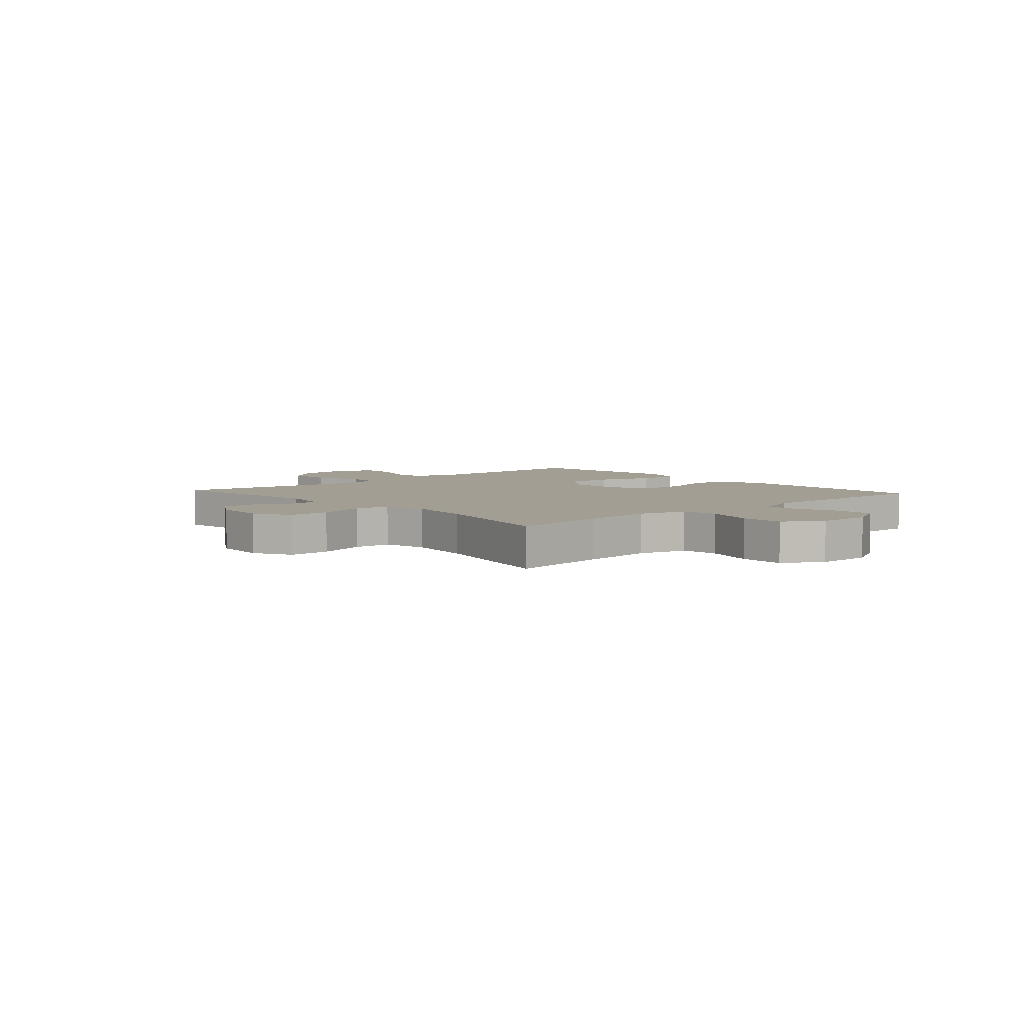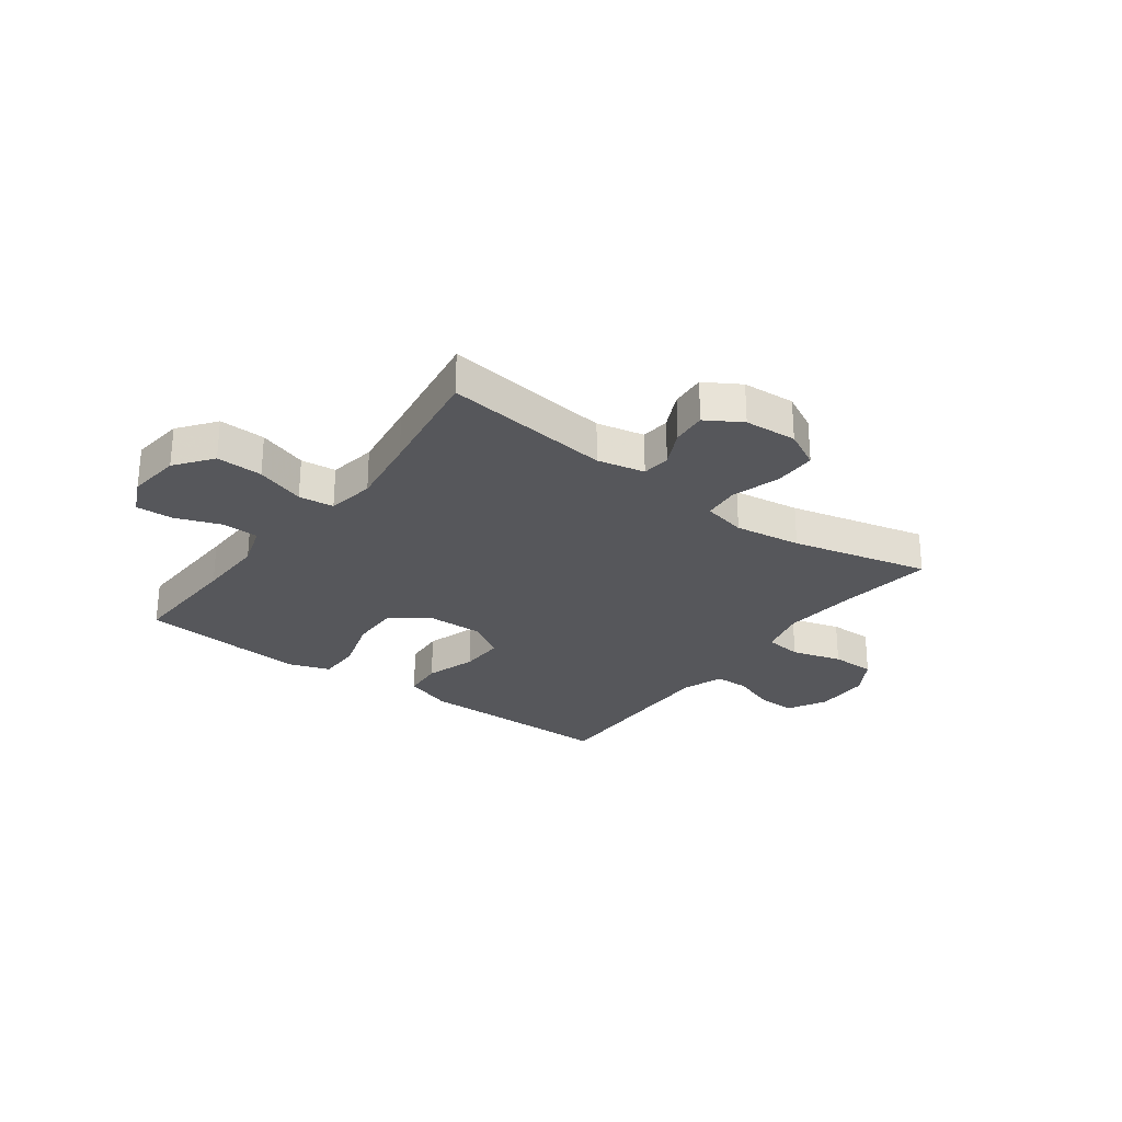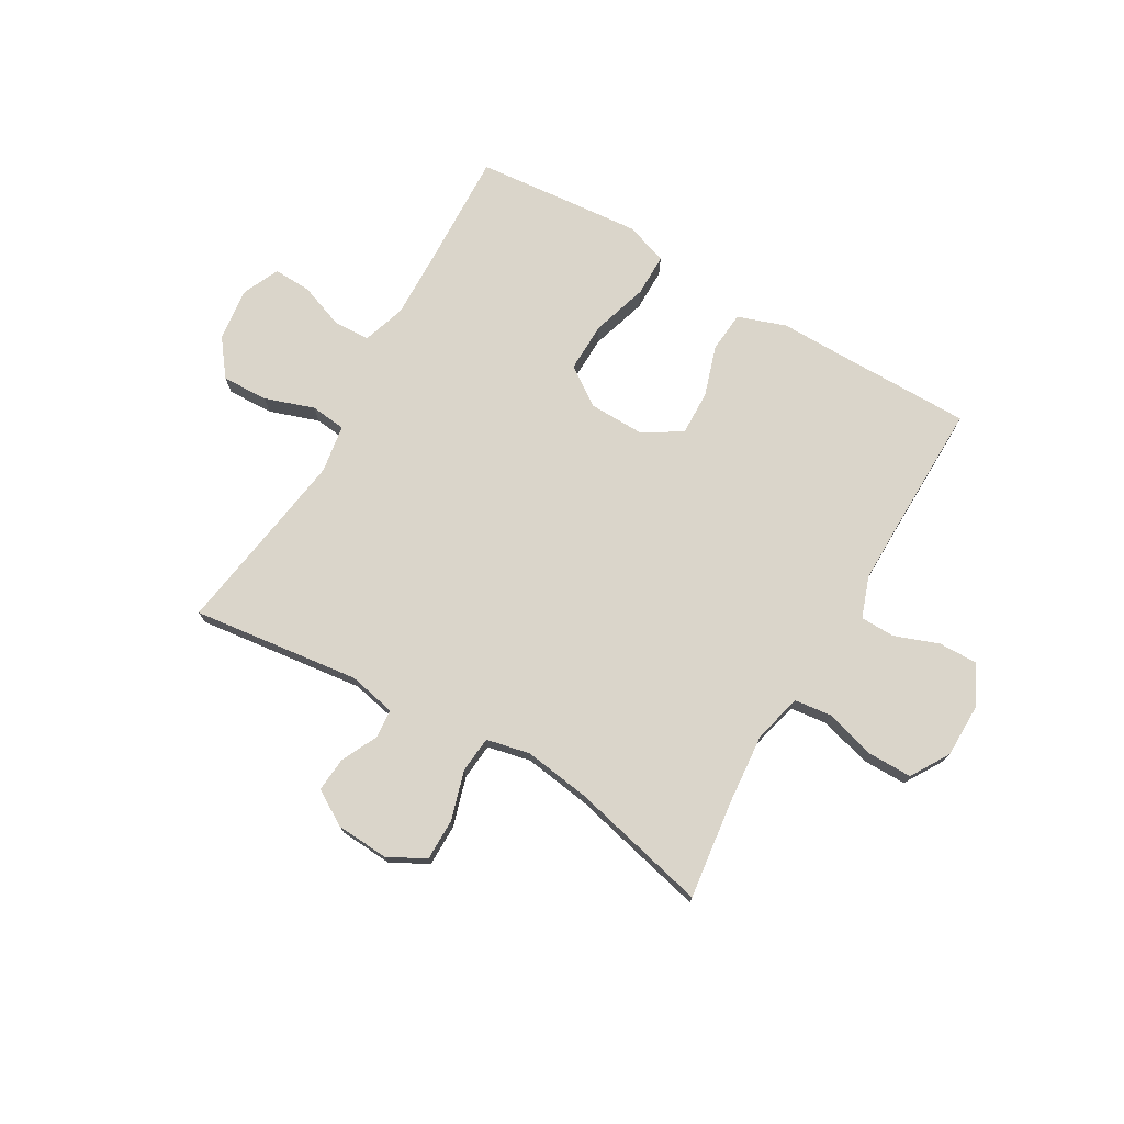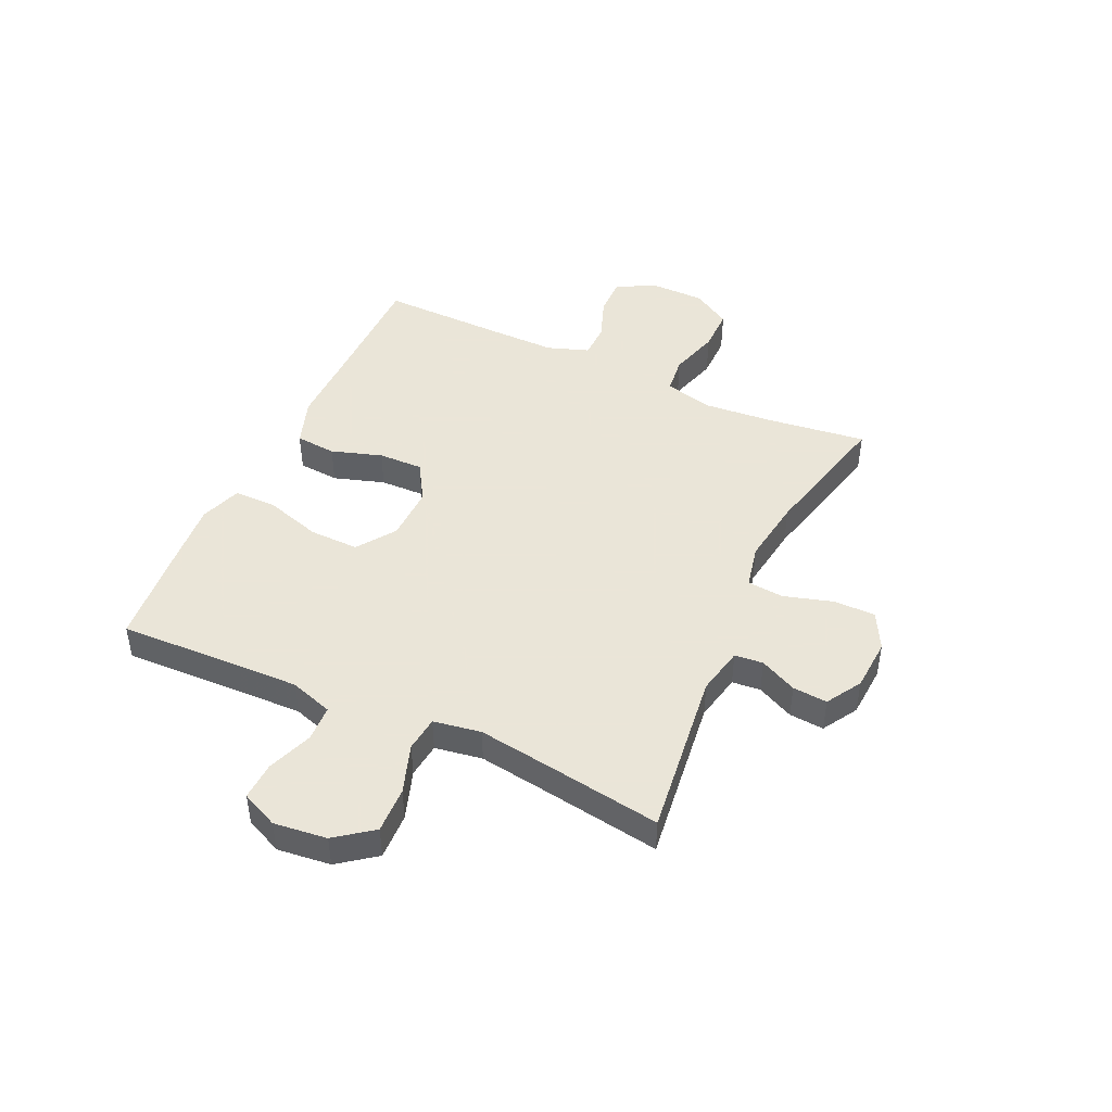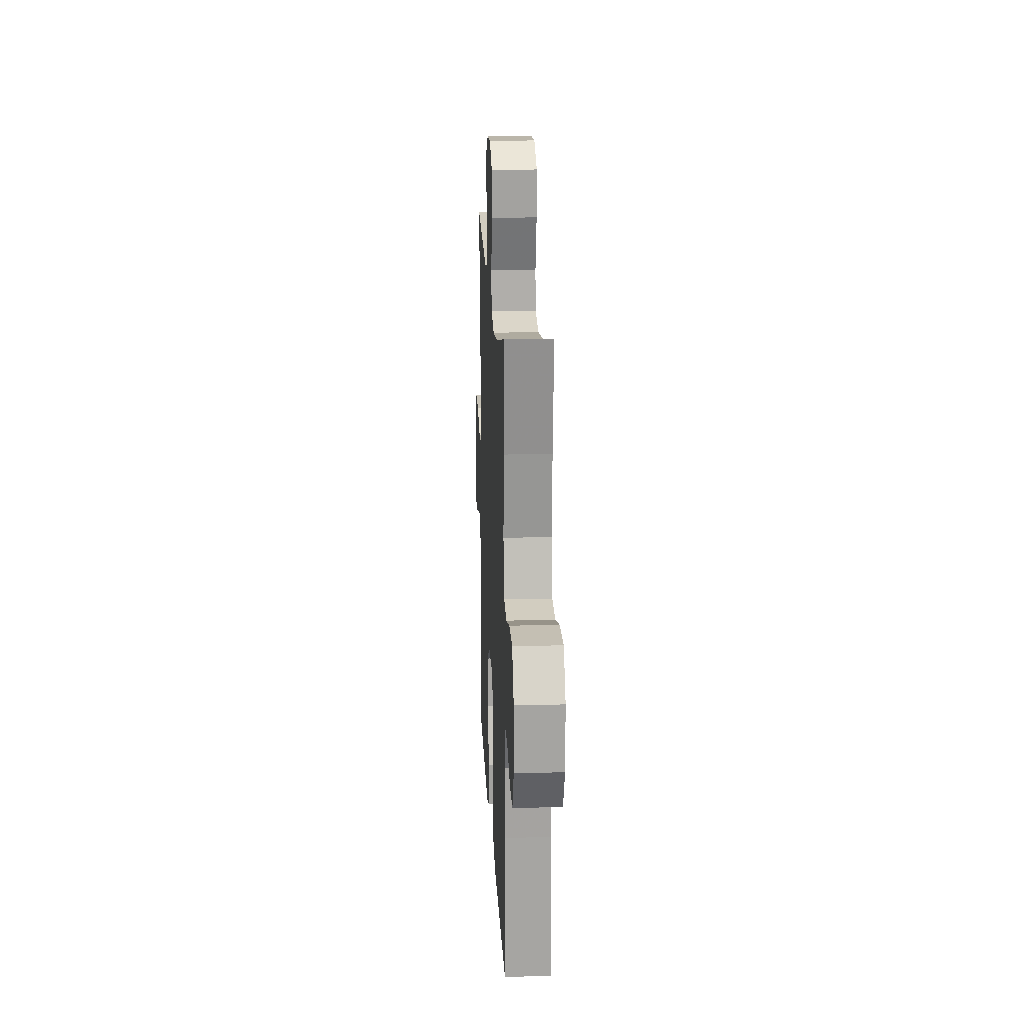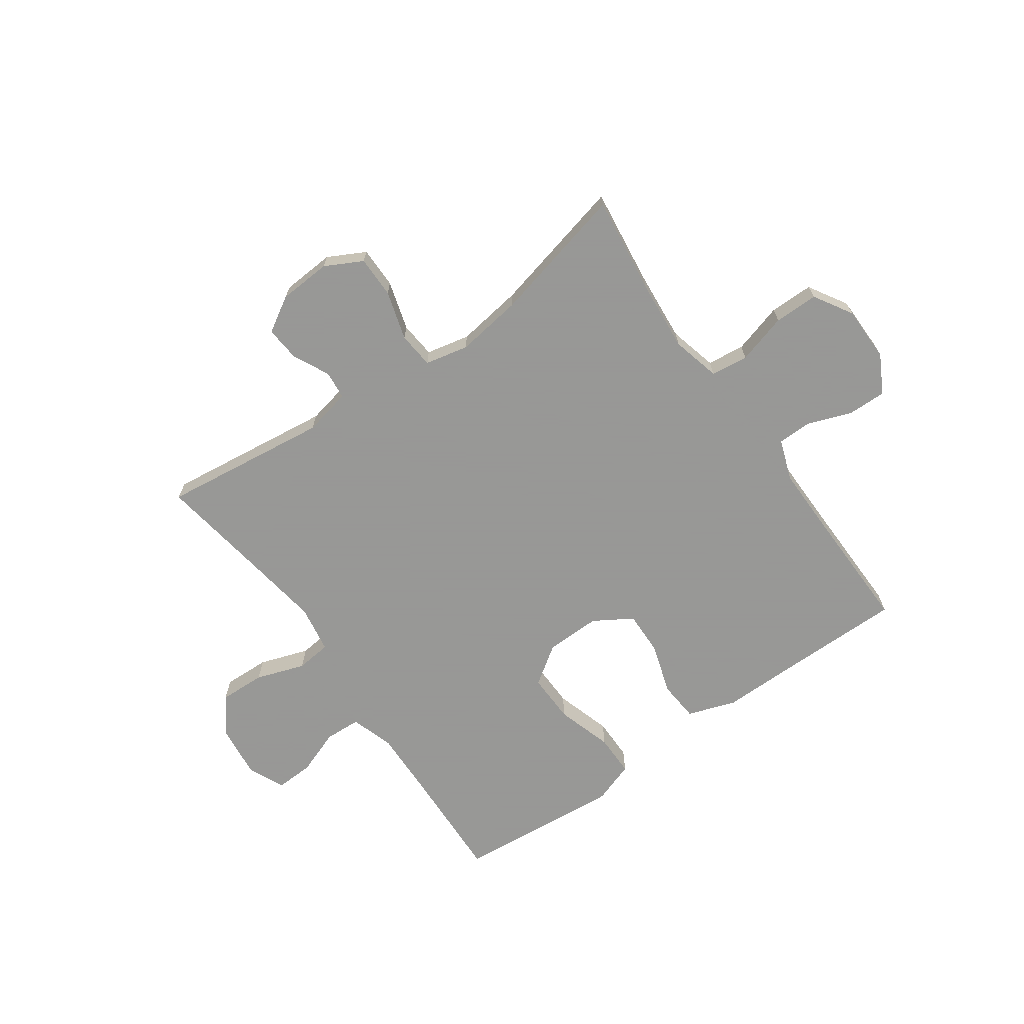
<metadata>
{"format":"obj","ext":"obj","renderer":"f3d","projection":"perspective","resolution":1024,"background":"white","views":[{"elev":5.2,"azim":48.2,"up":"+Y"},{"elev":-27.2,"azim":-36.5,"up":"+Y"},{"elev":74.3,"azim":30.1,"up":"+Y"},{"elev":45.5,"azim":-65.2,"up":"+Y"},{"elev":17.7,"azim":87.2,"up":"+Z"},{"elev":-68.4,"azim":35.2,"up":"+Y"}]}
</metadata>
<code>
v 0.5 0.07 -0.5
v 0.27 0.07 -0.5
v 0.14 0.07 -0.501
v 0.054 0.07 -0.471
v 0.048 0.07 -0.398
v 0.077 0.07 -0.307
v 0.079 0.07 -0.227
v 0.01 0.07 -0.185
v -0.089 0.07 -0.187
v -0.158 0.07 -0.235
v -0.156 0.07 -0.324
v -0.125 0.07 -0.425
v -0.125 0.07 -0.501
v -0.2 0.07 -0.527
v -0.317 0.07 -0.517
v -0.5 0.07 -0.5
v -0.492 0.07 -0.291
v -0.489 0.07 -0.17
v -0.514 0.07 -0.093
v -0.579 0.07 -0.09
v -0.66 0.07 -0.12
v -0.728 0.07 -0.123
v -0.758 0.07 -0.057
v -0.747 0.07 0.038
v -0.697 0.07 0.104
v -0.614 0.07 0.101
v -0.526 0.07 0.071
v -0.463 0.07 0.078
v -0.449 0.07 0.163
v -0.468 0.07 0.292
v -0.5 0.07 0.5
v -0.2 0.07 0.463
v -0.115 0.07 0.481
v -0.11 0.07 0.532
v -0.142 0.07 0.598
v -0.147 0.07 0.66
v -0.084 0.07 0.698
v 0.01 0.07 0.704
v 0.077 0.07 0.669
v 0.077 0.07 0.594
v 0.051 0.07 0.506
v 0.057 0.07 0.441
v 0.135 0.07 0.424
v 0.254 0.07 0.441
v 0.5 0.07 0.5
v 0.478 0.07 0.326
v 0.467 0.07 0.197
v 0.489 0.07 0.11
v 0.556 0.07 0.102
v 0.646 0.07 0.128
v 0.725 0.07 0.128
v 0.767 0.07 0.059
v 0.768 0.07 -0.04
v 0.731 0.07 -0.109
v 0.662 0.07 -0.108
v 0.583 0.07 -0.079
v 0.521 0.07 -0.08
v 0.495 0.07 -0.154
v 0.496 0.07 -0.268
v 0.5 0 -0.5
v 0.27 0 -0.5
v 0.14 0 -0.501
v 0.054 0 -0.471
v 0.048 0 -0.398
v 0.077 0 -0.307
v 0.079 0 -0.227
v 0.01 0 -0.185
v -0.089 0 -0.187
v -0.158 0 -0.235
v -0.156 0 -0.324
v -0.125 0 -0.425
v -0.125 0 -0.501
v -0.2 0 -0.527
v -0.317 0 -0.517
v -0.5 0 -0.5
v -0.492 0 -0.291
v -0.489 0 -0.17
v -0.514 0 -0.093
v -0.579 0 -0.09
v -0.66 0 -0.12
v -0.728 0 -0.123
v -0.758 0 -0.057
v -0.747 0 0.038
v -0.697 0 0.104
v -0.614 0 0.101
v -0.526 0 0.071
v -0.463 0 0.078
v -0.449 0 0.163
v -0.468 0 0.292
v -0.5 0 0.5
v -0.2 0 0.463
v -0.115 0 0.481
v -0.11 0 0.532
v -0.142 0 0.598
v -0.147 0 0.66
v -0.084 0 0.698
v 0.01 0 0.704
v 0.077 0 0.669
v 0.077 0 0.594
v 0.051 0 0.506
v 0.057 0 0.441
v 0.135 0 0.424
v 0.254 0 0.441
v 0.5 0 0.5
v 0.478 0 0.326
v 0.467 0 0.197
v 0.489 0 0.11
v 0.556 0 0.102
v 0.646 0 0.128
v 0.725 0 0.128
v 0.767 0 0.059
v 0.768 0 -0.04
v 0.731 0 -0.109
v 0.662 0 -0.108
v 0.583 0 -0.079
v 0.521 0 -0.08
v 0.495 0 -0.154
v 0.496 0 -0.268
f 54 55 56
f 53 54 56
f 52 53 56
f 51 52 56
f 50 51 56
f 49 50 56
f 48 49 56 57
f 47 48 57 58
f 44 45 46
f 43 44 46 47
f 47 58 59
f 43 47 59
f 42 43 59
f 39 40 41
f 38 39 41
f 37 38 41
f 36 37 41
f 35 36 41
f 34 35 41
f 33 34 41 42
f 30 31 32
f 42 59 1
f 33 42 1
f 32 33 1
f 30 32 1
f 29 30 1
f 25 26 27
f 24 25 27
f 23 24 27
f 22 23 27
f 21 22 27
f 20 21 27
f 19 20 27 28
f 15 16 17
f 14 15 17
f 13 14 17
f 12 13 17
f 11 12 17
f 10 11 17 18
f 18 19 28
f 10 18 28
f 9 10 28
f 4 5 6
f 3 4 6
f 2 3 6
f 2 6 7
f 1 2 7
f 29 1 7
f 8 9 28 29
f 7 8 29
f 115 114 113
f 115 113 112
f 115 112 111
f 115 111 110
f 115 110 109
f 115 109 108
f 116 115 108 107
f 117 116 107 106
f 105 104 103
f 106 105 103 102
f 118 117 106
f 118 106 102
f 118 102 101
f 100 99 98
f 100 98 97
f 100 97 96
f 100 96 95
f 100 95 94
f 100 94 93
f 101 100 93 92
f 91 90 89
f 60 118 101
f 60 101 92
f 60 92 91
f 60 91 89
f 60 89 88
f 86 85 84
f 86 84 83
f 86 83 82
f 86 82 81
f 86 81 80
f 86 80 79
f 87 86 79 78
f 76 75 74
f 76 74 73
f 76 73 72
f 76 72 71
f 76 71 70
f 77 76 70 69
f 87 78 77
f 87 77 69
f 87 69 68
f 65 64 63
f 65 63 62
f 65 62 61
f 66 65 61
f 66 61 60
f 66 60 88
f 88 87 68 67
f 88 67 66
f 1 60 61 2
f 2 61 62 3
f 3 62 63 4
f 4 63 64 5
f 5 64 65 6
f 6 65 66 7
f 7 66 67 8
f 8 67 68 9
f 9 68 69 10
f 10 69 70 11
f 11 70 71 12
f 12 71 72 13
f 13 72 73 14
f 14 73 74 15
f 15 74 75 16
f 16 75 76 17
f 17 76 77 18
f 18 77 78 19
f 19 78 79 20
f 20 79 80 21
f 21 80 81 22
f 22 81 82 23
f 23 82 83 24
f 24 83 84 25
f 25 84 85 26
f 26 85 86 27
f 27 86 87 28
f 28 87 88 29
f 29 88 89 30
f 30 89 90 31
f 31 90 91 32
f 32 91 92 33
f 33 92 93 34
f 34 93 94 35
f 35 94 95 36
f 36 95 96 37
f 37 96 97 38
f 38 97 98 39
f 39 98 99 40
f 40 99 100 41
f 41 100 101 42
f 42 101 102 43
f 43 102 103 44
f 44 103 104 45
f 45 104 105 46
f 46 105 106 47
f 47 106 107 48
f 48 107 108 49
f 49 108 109 50
f 50 109 110 51
f 51 110 111 52
f 52 111 112 53
f 53 112 113 54
f 54 113 114 55
f 55 114 115 56
f 56 115 116 57
f 57 116 117 58
f 58 117 118 59
f 59 118 60 1

</code>
